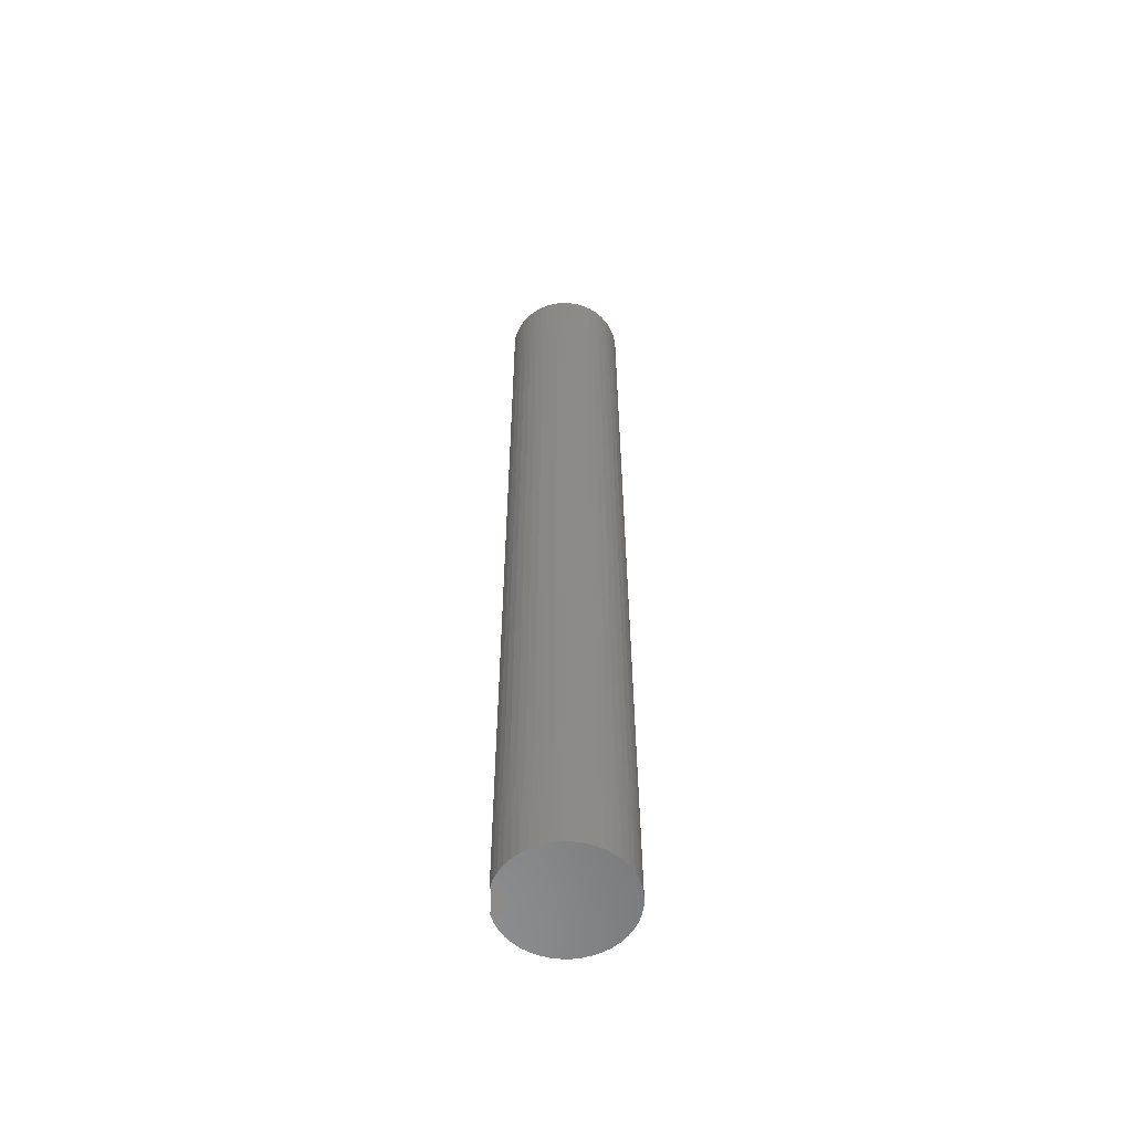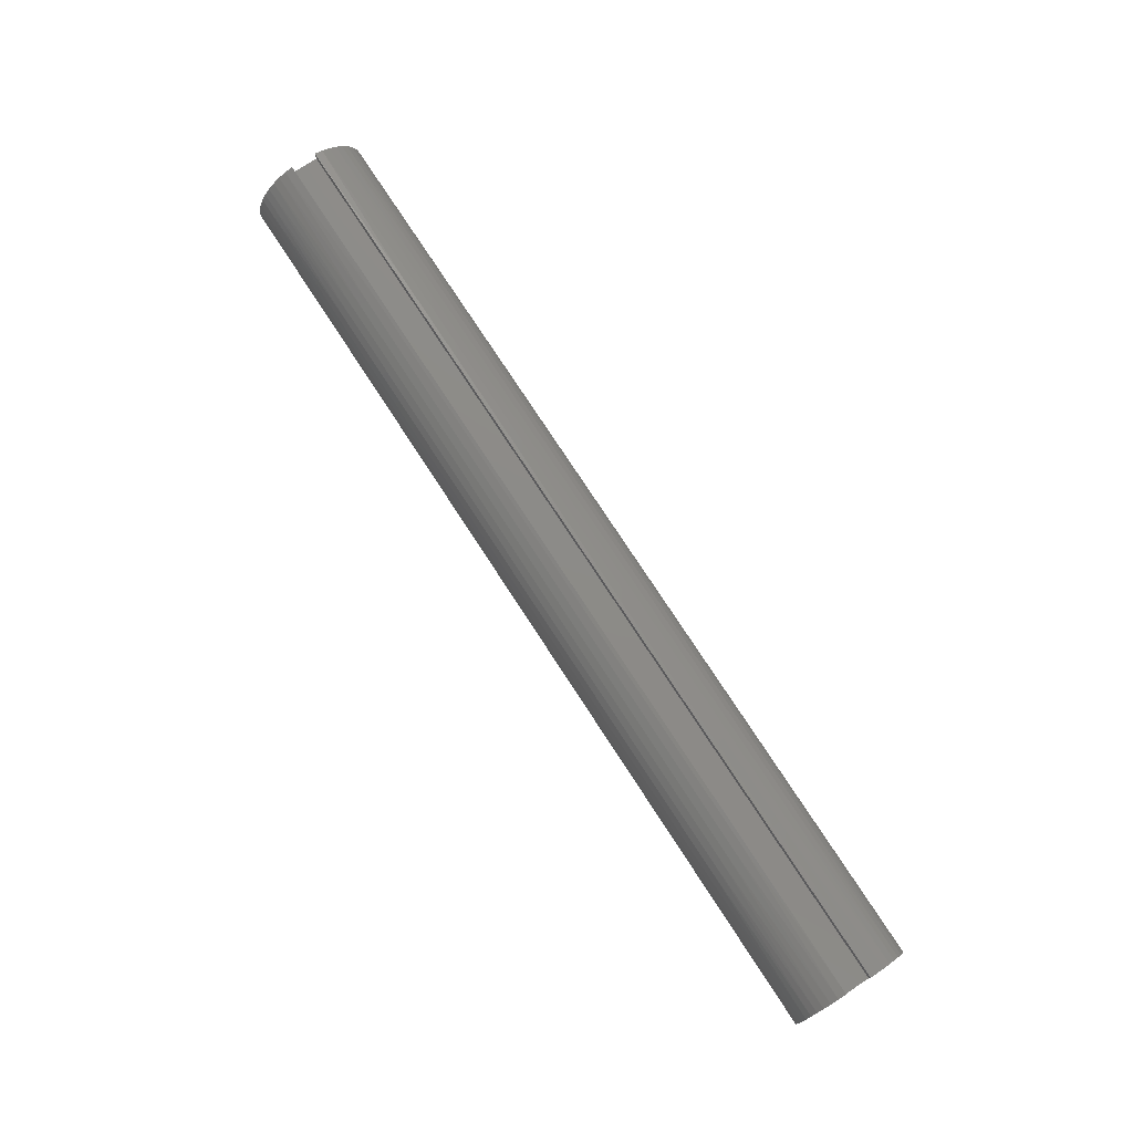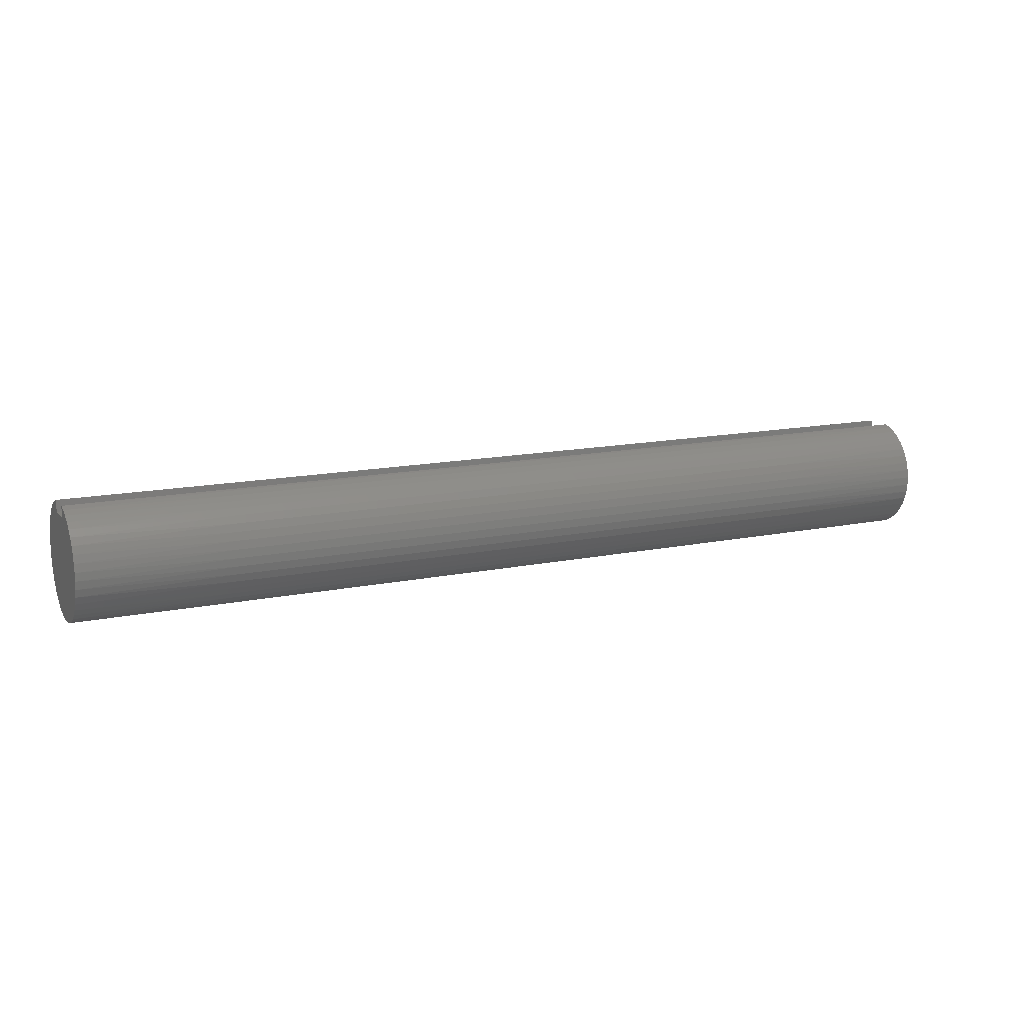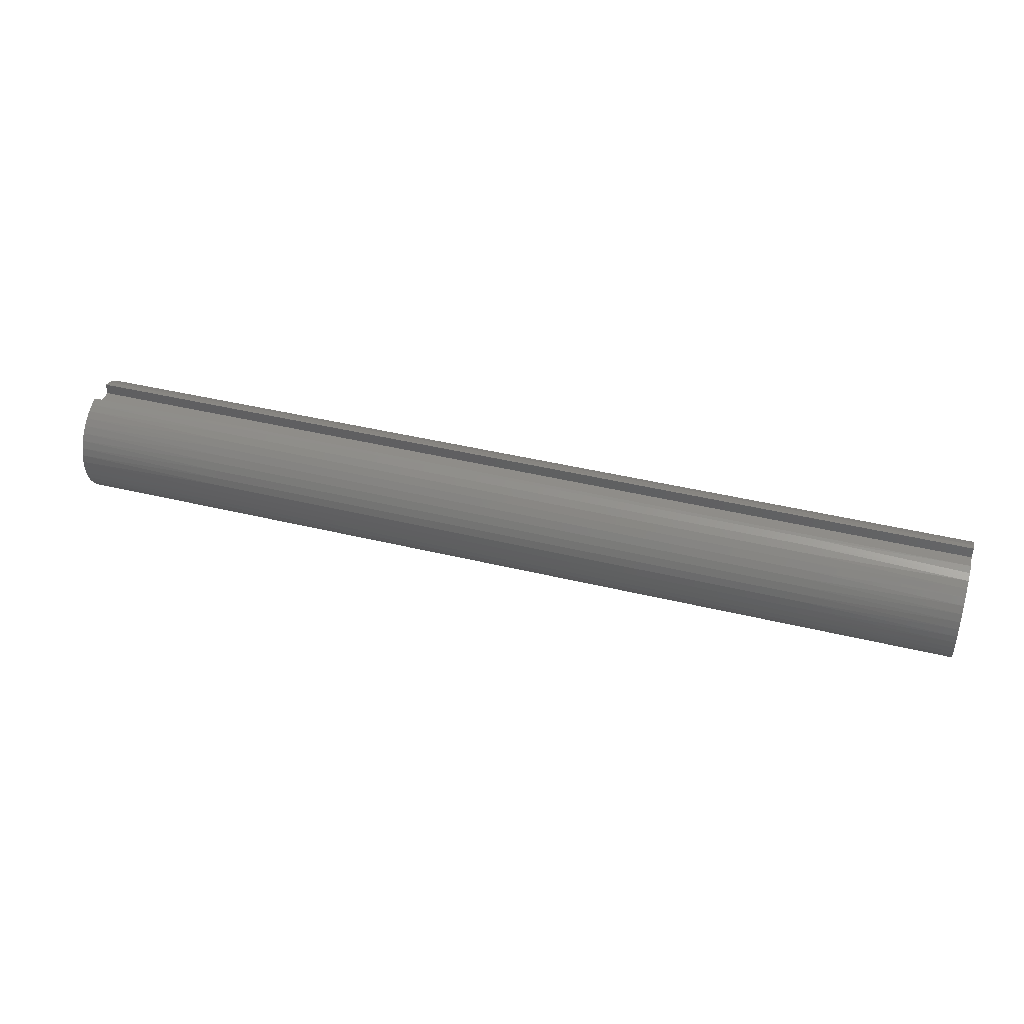
<metadata>
{"format":"stl","ext":"stl","renderer":"f3d","projection":"perspective","resolution":1024,"background":"white","views":[{"elev":32.4,"azim":-90.1,"up":"+Z"},{"elev":76.3,"azim":-123.1,"up":"+Y"},{"elev":13.9,"azim":155.0,"up":"+Y"},{"elev":41.0,"azim":-163.4,"up":"+Y"}]}
</metadata>
<code>
# stl→obj: 293 verts, 582 faces
v 0 0.4375 0.125
v 9 0.4375 0.125
v 0 0.4375 -0.125
v 9 0.4375 -0.125
v 0 0.5484 -0.125
v 9 0.5484 -0.125
v 0 0.5252 0.2015
v 1.5 0.5397 0.1585
v 0 0.5484 0.125
v 3 0.5397 0.1585
v 4.5 0.5397 0.1585
v 4.5 0.5117 0.2337
v 6 0.5117 0.2337
v 6 0.4732 0.3041
v 7.5 0.4732 0.3041
v 7.5 0.4251 0.3684
v 9 0.4474 0.3409
v 9 0.3946 0.4009
v 7.5 0.3684 0.4251
v 9 0.3337 0.4528
v 7.5 0.3041 0.4732
v 9 0.2661 0.4956
v 7.5 0.2337 0.5117
v 9 0.1931 0.5283
v 7.5 0.1585 0.5397
v 9 0.1163 0.5504
v 7.5 0.08005 0.5568
v 9 0.03701 0.5613
v 7.5 -0 0.5625
v 9 -0.04297 0.5609
v 7.5 -0.08005 0.5568
v 9 -0.1221 0.5491
v 7.5 -0.1585 0.5397
v 9 -0.1987 0.5262
v 7.5 -0.2337 0.5117
v 9 -0.2714 0.4927
v 7.5 -0.3041 0.4732
v 9 -0.3385 0.4492
v 7.5 -0.3684 0.4251
v 9 -0.3988 0.3967
v 7.5 -0.4251 0.3684
v 9 -0.451 0.3361
v 7.5 -0.4732 0.3041
v 9 -0.4941 0.2687
v 7.5 -0.5117 0.2337
v 9 -0.5273 0.1959
v 7.5 -0.5397 0.1585
v 9 -0.5497 0.1192
v 7.5 -0.5568 0.08005
v 9 -0.5611 0.03999
v 7.5 -0.5625 -0
v 9 -0.5611 -0.03999
v 7.5 -0.5568 -0.08005
v 9 -0.5497 -0.1192
v 7.5 -0.5397 -0.1585
v 9 -0.5273 -0.1959
v 7.5 -0.5117 -0.2337
v 9 -0.4941 -0.2687
v 7.5 -0.4732 -0.3041
v 9 -0.451 -0.3361
v 7.5 -0.4251 -0.3684
v 9 -0.3988 -0.3967
v 7.5 -0.3684 -0.4251
v 9 -0.3385 -0.4492
v 7.5 -0.3041 -0.4732
v 9 -0.2714 -0.4927
v 7.5 -0.2337 -0.5117
v 9 -0.1987 -0.5262
v 7.5 -0.1585 -0.5397
v 9 -0.1221 -0.5491
v 7.5 -0.08005 -0.5568
v 9 -0.04297 -0.5609
v 7.5 0 -0.5625
v 9 0.03701 -0.5613
v 7.5 0.08005 -0.5568
v 9 0.1163 -0.5504
v 7.5 0.1585 -0.5397
v 9 0.1931 -0.5283
v 7.5 0.2337 -0.5117
v 9 0.2661 -0.4956
v 7.5 0.3041 -0.4732
v 9 0.3337 -0.4528
v 7.5 0.3684 -0.4251
v 9 0.3946 -0.4009
v 7.5 0.4251 -0.3684
v 9 0.4474 -0.3409
v 7.5 0.4732 -0.3041
v 9 0.4913 -0.274
v 7.5 0.5117 -0.2337
v 9 0.5252 -0.2015
v 7.5 0.5397 -0.1585
v 6 0.5397 -0.1585
v 4.5 0.5397 -0.1585
v 4.5 0.5117 -0.2337
v 3 0.5117 -0.2337
v 3 0.4732 -0.3041
v 1.5 0.4732 -0.3041
v 1.5 0.4251 -0.3684
v 0 0.4474 -0.3409
v 0 0.3946 -0.4009
v 1.5 0.3684 -0.4251
v 0 0.3337 -0.4528
v 1.5 0.3041 -0.4732
v 0 0.2661 -0.4956
v 1.5 0.2337 -0.5117
v 0 0.1931 -0.5283
v 1.5 0.1585 -0.5397
v 0 0.1163 -0.5504
v 1.5 0.08005 -0.5568
v 0 0.03701 -0.5613
v 1.5 0 -0.5625
v 0 -0.04297 -0.5609
v 1.5 -0.08005 -0.5568
v 0 -0.1221 -0.5491
v 1.5 -0.1585 -0.5397
v 0 -0.1987 -0.5262
v 1.5 -0.2337 -0.5117
v 0 -0.2714 -0.4927
v 1.5 -0.3041 -0.4732
v 0 -0.3385 -0.4492
v 1.5 -0.3684 -0.4251
v 0 -0.3988 -0.3967
v 1.5 -0.4251 -0.3684
v 0 -0.451 -0.3361
v 1.5 -0.4732 -0.3041
v 0 -0.4941 -0.2687
v 1.5 -0.5117 -0.2337
v 0 -0.5273 -0.1959
v 1.5 -0.5397 -0.1585
v 0 -0.5497 -0.1192
v 1.5 -0.5568 -0.08005
v 0 -0.5611 -0.03999
v 1.5 -0.5625 -0
v 0 -0.5611 0.03999
v 1.5 -0.5568 0.08005
v 0 -0.5497 0.1192
v 1.5 -0.5397 0.1585
v 0 -0.5273 0.1959
v 1.5 -0.5117 0.2337
v 0 -0.4941 0.2687
v 1.5 -0.4732 0.3041
v 0 -0.451 0.3361
v 1.5 -0.4251 0.3684
v 0 -0.3988 0.3967
v 1.5 -0.3684 0.4251
v 0 -0.3385 0.4492
v 1.5 -0.3041 0.4732
v 0 -0.2714 0.4927
v 1.5 -0.2337 0.5117
v 0 -0.1987 0.5262
v 1.5 -0.1585 0.5397
v 0 -0.1221 0.5491
v 1.5 -0.08005 0.5568
v 0 -0.04297 0.5609
v 1.5 0 0.5625
v 0 0.03701 0.5613
v 1.5 0.08005 0.5568
v 0 0.1163 0.5504
v 1.5 0.1585 0.5397
v 0 0.1931 0.5283
v 1.5 0.2337 0.5117
v 0 0.2661 0.4956
v 1.5 0.3041 0.4732
v 0 0.3337 0.4528
v 1.5 0.3684 0.4251
v 0 0.3946 0.4009
v 1.5 0.4251 0.3684
v 0 0.4474 0.3409
v 1.5 0.4732 0.3041
v 0 0.4913 0.274
v 1.5 0.5117 0.2337
v 0 0.4913 -0.274
v 1.5 0.5117 -0.2337
v 3 0.5397 -0.1585
v 0 0.5252 -0.2015
v 1.5 0.5397 -0.1585
v 9 0.4913 0.274
v 7.5 0.5117 0.2337
v 6 0.5397 0.1585
v 9 0.5484 0.125
v 9 0.5252 0.2015
v 7.5 0.5397 0.1585
v 3 0 0.5625
v 3 0.08005 0.5568
v 3 0.1585 0.5397
v 3 0.2337 0.5117
v 3 0.3041 0.4732
v 3 0.3684 0.4251
v 3 0.4251 0.3684
v 3 0.4732 0.3041
v 3 0.5117 0.2337
v 4.5 0 0.5625
v 4.5 0.08005 0.5568
v 4.5 0.1585 0.5397
v 4.5 0.2337 0.5117
v 4.5 0.3041 0.4732
v 4.5 0.3684 0.4251
v 4.5 0.4251 0.3684
v 4.5 0.4732 0.3041
v 3 -0.08005 0.5568
v 3 -0.1585 0.5397
v 3 -0.2337 0.5117
v 3 -0.3041 0.4732
v 3 -0.3684 0.4251
v 3 -0.4251 0.3684
v 3 -0.4732 0.3041
v 3 -0.5117 0.2337
v 3 -0.5397 0.1585
v 3 -0.5568 0.08005
v 3 -0.5625 -0
v 3 -0.5568 -0.08005
v 3 -0.5397 -0.1585
v 3 -0.5117 -0.2337
v 3 -0.4732 -0.3041
v 3 -0.4251 -0.3684
v 3 -0.3684 -0.4251
v 3 -0.3041 -0.4732
v 3 -0.2337 -0.5117
v 3 -0.1585 -0.5397
v 3 -0.08005 -0.5568
v 3 0 -0.5625
v 3 0.08005 -0.5568
v 3 0.1585 -0.5397
v 3 0.2337 -0.5117
v 3 0.3041 -0.4732
v 3 0.3684 -0.4251
v 3 0.4251 -0.3684
v 6 0 0.5625
v 6 0.08005 0.5568
v 6 0.1585 0.5397
v 6 0.2337 0.5117
v 6 0.3041 0.4732
v 6 0.3684 0.4251
v 6 0.4251 0.3684
v 4.5 -0.08005 0.5568
v 4.5 -0.1585 0.5397
v 4.5 -0.2337 0.5117
v 4.5 -0.3041 0.4732
v 4.5 -0.3684 0.4251
v 4.5 -0.4251 0.3684
v 4.5 -0.4732 0.3041
v 4.5 -0.5117 0.2337
v 4.5 -0.5397 0.1585
v 4.5 -0.5568 0.08005
v 4.5 -0.5625 -0
v 4.5 -0.5568 -0.08005
v 4.5 -0.5397 -0.1585
v 4.5 -0.5117 -0.2337
v 4.5 -0.4732 -0.3041
v 4.5 -0.4251 -0.3684
v 4.5 -0.3684 -0.4251
v 4.5 -0.3041 -0.4732
v 4.5 -0.2337 -0.5117
v 4.5 -0.1585 -0.5397
v 4.5 -0.08005 -0.5568
v 4.5 0 -0.5625
v 4.5 0.08005 -0.5568
v 4.5 0.1585 -0.5397
v 4.5 0.2337 -0.5117
v 4.5 0.3041 -0.4732
v 4.5 0.3684 -0.4251
v 4.5 0.4251 -0.3684
v 4.5 0.4732 -0.3041
v 6 -0.08005 0.5568
v 6 -0.1585 0.5397
v 6 -0.2337 0.5117
v 6 -0.3041 0.4732
v 6 -0.3684 0.4251
v 6 -0.4251 0.3684
v 6 -0.4732 0.3041
v 6 -0.5117 0.2337
v 6 -0.5397 0.1585
v 6 -0.5568 0.08005
v 6 -0.5625 -0
v 6 -0.5568 -0.08005
v 6 -0.5397 -0.1585
v 6 -0.5117 -0.2337
v 6 -0.4732 -0.3041
v 6 -0.4251 -0.3684
v 6 -0.3684 -0.4251
v 6 -0.3041 -0.4732
v 6 -0.2337 -0.5117
v 6 -0.1585 -0.5397
v 6 -0.08005 -0.5568
v 6 0 -0.5625
v 6 0.08005 -0.5568
v 6 0.1585 -0.5397
v 6 0.2337 -0.5117
v 6 0.3041 -0.4732
v 6 0.3684 -0.4251
v 6 0.4251 -0.3684
v 6 0.4732 -0.3041
v 6 0.5117 -0.2337
f 1 2 3
f 3 2 4
f 3 4 5
f 5 4 6
f 7 8 9
f 9 8 10
f 9 10 11
f 11 10 12
f 11 12 13
f 13 12 14
f 13 14 15
f 15 14 16
f 15 16 17
f 17 16 18
f 18 16 19
f 18 19 20
f 20 19 21
f 20 21 22
f 22 21 23
f 22 23 24
f 24 23 25
f 24 25 26
f 26 25 27
f 26 27 28
f 28 27 29
f 28 29 30
f 30 29 31
f 30 31 32
f 32 31 33
f 32 33 34
f 34 33 35
f 34 35 36
f 36 35 37
f 36 37 38
f 38 37 39
f 38 39 40
f 40 39 41
f 40 41 42
f 42 41 43
f 42 43 44
f 44 43 45
f 44 45 46
f 46 45 47
f 46 47 48
f 48 47 49
f 48 49 50
f 50 49 51
f 50 51 52
f 52 51 53
f 52 53 54
f 54 53 55
f 54 55 56
f 56 55 57
f 56 57 58
f 58 57 59
f 58 59 60
f 60 59 61
f 60 61 62
f 62 61 63
f 62 63 64
f 64 63 65
f 64 65 66
f 66 65 67
f 66 67 68
f 68 67 69
f 68 69 70
f 70 69 71
f 70 71 72
f 72 71 73
f 72 73 74
f 74 73 75
f 74 75 76
f 76 75 77
f 76 77 78
f 78 77 79
f 78 79 80
f 80 79 81
f 80 81 82
f 82 81 83
f 82 83 84
f 84 83 85
f 84 85 86
f 86 85 87
f 86 87 88
f 88 87 89
f 88 89 90
f 90 89 91
f 90 91 6
f 6 91 92
f 6 92 93
f 93 92 94
f 93 94 95
f 95 94 96
f 95 96 97
f 97 96 98
f 97 98 99
f 99 98 100
f 100 98 101
f 100 101 102
f 102 101 103
f 102 103 104
f 104 103 105
f 104 105 106
f 106 105 107
f 106 107 108
f 108 107 109
f 108 109 110
f 110 109 111
f 110 111 112
f 112 111 113
f 112 113 114
f 114 113 115
f 114 115 116
f 116 115 117
f 116 117 118
f 118 117 119
f 118 119 120
f 120 119 121
f 120 121 122
f 122 121 123
f 122 123 124
f 124 123 125
f 124 125 126
f 126 125 127
f 126 127 128
f 128 127 129
f 128 129 130
f 130 129 131
f 130 131 132
f 132 131 133
f 132 133 134
f 134 133 135
f 134 135 136
f 136 135 137
f 136 137 138
f 138 137 139
f 138 139 140
f 140 139 141
f 140 141 142
f 142 141 143
f 142 143 144
f 144 143 145
f 144 145 146
f 146 145 147
f 146 147 148
f 148 147 149
f 148 149 150
f 150 149 151
f 150 151 152
f 152 151 153
f 152 153 154
f 154 153 155
f 154 155 156
f 156 155 157
f 156 157 158
f 158 157 159
f 158 159 160
f 160 159 161
f 160 161 162
f 162 161 163
f 162 163 164
f 164 163 165
f 164 165 166
f 166 165 167
f 166 167 168
f 168 167 169
f 168 169 170
f 170 169 171
f 170 171 7
f 7 171 8
f 99 172 97
f 97 172 173
f 97 173 95
f 95 173 174
f 95 174 93
f 93 174 5
f 93 5 6
f 172 175 173
f 173 175 176
f 173 176 174
f 174 176 5
f 175 5 176
f 17 177 15
f 15 177 178
f 15 178 13
f 13 178 179
f 13 179 11
f 11 179 180
f 11 180 9
f 177 181 178
f 178 181 182
f 178 182 179
f 179 182 180
f 181 180 182
f 155 183 157
f 157 183 184
f 157 184 159
f 159 184 185
f 159 185 161
f 161 185 186
f 161 186 163
f 163 186 187
f 163 187 165
f 165 187 188
f 165 188 167
f 167 188 189
f 167 189 169
f 169 189 190
f 169 190 171
f 171 190 191
f 171 191 8
f 8 191 10
f 183 192 184
f 184 192 193
f 184 193 185
f 185 193 194
f 185 194 186
f 186 194 195
f 186 195 187
f 187 195 196
f 187 196 188
f 188 196 197
f 188 197 189
f 189 197 198
f 189 198 190
f 190 198 199
f 190 199 191
f 191 199 12
f 191 12 10
f 183 155 200
f 200 155 153
f 200 153 201
f 201 153 151
f 201 151 202
f 202 151 149
f 202 149 203
f 203 149 147
f 203 147 204
f 204 147 145
f 204 145 205
f 205 145 143
f 205 143 206
f 206 143 141
f 206 141 207
f 207 141 139
f 207 139 208
f 208 139 137
f 208 137 209
f 209 137 135
f 209 135 210
f 210 135 133
f 210 133 211
f 211 133 131
f 211 131 212
f 212 131 129
f 212 129 213
f 213 129 127
f 213 127 214
f 214 127 125
f 214 125 215
f 215 125 123
f 215 123 216
f 216 123 121
f 216 121 217
f 217 121 119
f 217 119 218
f 218 119 117
f 218 117 219
f 219 117 115
f 219 115 220
f 220 115 113
f 220 113 221
f 221 113 111
f 221 111 222
f 222 111 109
f 222 109 223
f 223 109 107
f 223 107 224
f 224 107 105
f 224 105 225
f 225 105 103
f 225 103 226
f 226 103 101
f 226 101 227
f 227 101 98
f 227 98 96
f 192 228 193
f 193 228 229
f 193 229 194
f 194 229 230
f 194 230 195
f 195 230 231
f 195 231 196
f 196 231 232
f 196 232 197
f 197 232 233
f 197 233 198
f 198 233 234
f 198 234 199
f 199 234 14
f 199 14 12
f 192 183 235
f 235 183 200
f 235 200 236
f 236 200 201
f 236 201 237
f 237 201 202
f 237 202 238
f 238 202 203
f 238 203 239
f 239 203 204
f 239 204 240
f 240 204 205
f 240 205 241
f 241 205 206
f 241 206 242
f 242 206 207
f 242 207 243
f 243 207 208
f 243 208 244
f 244 208 209
f 244 209 245
f 245 209 210
f 245 210 246
f 246 210 211
f 246 211 247
f 247 211 212
f 247 212 248
f 248 212 213
f 248 213 249
f 249 213 214
f 249 214 250
f 250 214 215
f 250 215 251
f 251 215 216
f 251 216 252
f 252 216 217
f 252 217 253
f 253 217 218
f 253 218 254
f 254 218 219
f 254 219 255
f 255 219 220
f 255 220 256
f 256 220 221
f 256 221 257
f 257 221 222
f 257 222 258
f 258 222 223
f 258 223 259
f 259 223 224
f 259 224 260
f 260 224 225
f 260 225 261
f 261 225 226
f 261 226 262
f 262 226 227
f 262 227 263
f 263 227 96
f 263 96 94
f 228 29 229
f 229 29 27
f 229 27 230
f 230 27 25
f 230 25 231
f 231 25 23
f 231 23 232
f 232 23 21
f 232 21 233
f 233 21 19
f 233 19 234
f 234 19 16
f 234 16 14
f 228 192 264
f 264 192 235
f 264 235 265
f 265 235 236
f 265 236 266
f 266 236 237
f 266 237 267
f 267 237 238
f 267 238 268
f 268 238 239
f 268 239 269
f 269 239 240
f 269 240 270
f 270 240 241
f 270 241 271
f 271 241 242
f 271 242 272
f 272 242 243
f 272 243 273
f 273 243 244
f 273 244 274
f 274 244 245
f 274 245 275
f 275 245 246
f 275 246 276
f 276 246 247
f 276 247 277
f 277 247 248
f 277 248 278
f 278 248 249
f 278 249 279
f 279 249 250
f 279 250 280
f 280 250 251
f 280 251 281
f 281 251 252
f 281 252 282
f 282 252 253
f 282 253 283
f 283 253 254
f 283 254 284
f 284 254 255
f 284 255 285
f 285 255 256
f 285 256 286
f 286 256 257
f 286 257 287
f 287 257 258
f 287 258 288
f 288 258 259
f 288 259 289
f 289 259 260
f 289 260 290
f 290 260 261
f 290 261 291
f 291 261 262
f 291 262 292
f 292 262 263
f 292 263 293
f 293 263 94
f 293 94 92
f 29 228 31
f 31 228 264
f 31 264 33
f 33 264 265
f 33 265 35
f 35 265 266
f 35 266 37
f 37 266 267
f 37 267 39
f 39 267 268
f 39 268 41
f 41 268 269
f 41 269 43
f 43 269 270
f 43 270 45
f 45 270 271
f 45 271 47
f 47 271 272
f 47 272 49
f 49 272 273
f 49 273 51
f 51 273 274
f 51 274 53
f 53 274 275
f 53 275 55
f 55 275 276
f 55 276 57
f 57 276 277
f 57 277 59
f 59 277 278
f 59 278 61
f 61 278 279
f 61 279 63
f 63 279 280
f 63 280 65
f 65 280 281
f 65 281 67
f 67 281 282
f 67 282 69
f 69 282 283
f 69 283 71
f 71 283 284
f 71 284 73
f 73 284 285
f 73 285 75
f 75 285 286
f 75 286 77
f 77 286 287
f 77 287 79
f 79 287 288
f 79 288 81
f 81 288 289
f 81 289 83
f 83 289 290
f 83 290 85
f 85 290 291
f 85 291 87
f 87 291 292
f 87 292 89
f 89 292 293
f 89 293 91
f 91 293 92
f 9 180 1
f 1 180 2
f 180 181 2
f 2 181 177
f 2 177 17
f 17 18 2
f 2 18 20
f 2 20 22
f 22 24 2
f 2 24 26
f 2 26 28
f 28 30 2
f 2 30 32
f 2 32 34
f 34 36 2
f 2 36 66
f 2 66 68
f 66 36 64
f 64 36 38
f 64 38 62
f 62 38 40
f 62 40 60
f 60 40 42
f 60 42 58
f 58 42 44
f 58 44 56
f 56 44 46
f 56 46 54
f 54 46 48
f 54 48 52
f 52 48 50
f 2 68 4
f 4 68 70
f 4 70 72
f 72 74 4
f 4 74 76
f 4 76 78
f 78 80 4
f 4 80 82
f 4 82 84
f 84 86 4
f 4 86 88
f 4 88 90
f 90 6 4
f 9 1 7
f 7 1 170
f 170 1 168
f 168 1 166
f 166 1 164
f 164 1 162
f 162 1 160
f 160 1 158
f 158 1 156
f 156 1 154
f 154 1 152
f 152 1 150
f 150 1 3
f 150 3 148
f 148 3 118
f 148 118 146
f 146 118 120
f 146 120 144
f 144 120 122
f 144 122 142
f 142 122 124
f 142 124 140
f 140 124 126
f 140 126 138
f 138 126 128
f 138 128 136
f 136 128 130
f 136 130 134
f 134 130 132
f 5 175 3
f 3 175 172
f 3 172 99
f 99 100 3
f 3 100 102
f 3 102 104
f 104 106 3
f 3 106 108
f 3 108 110
f 110 112 3
f 3 112 114
f 3 114 116
f 116 118 3

</code>
